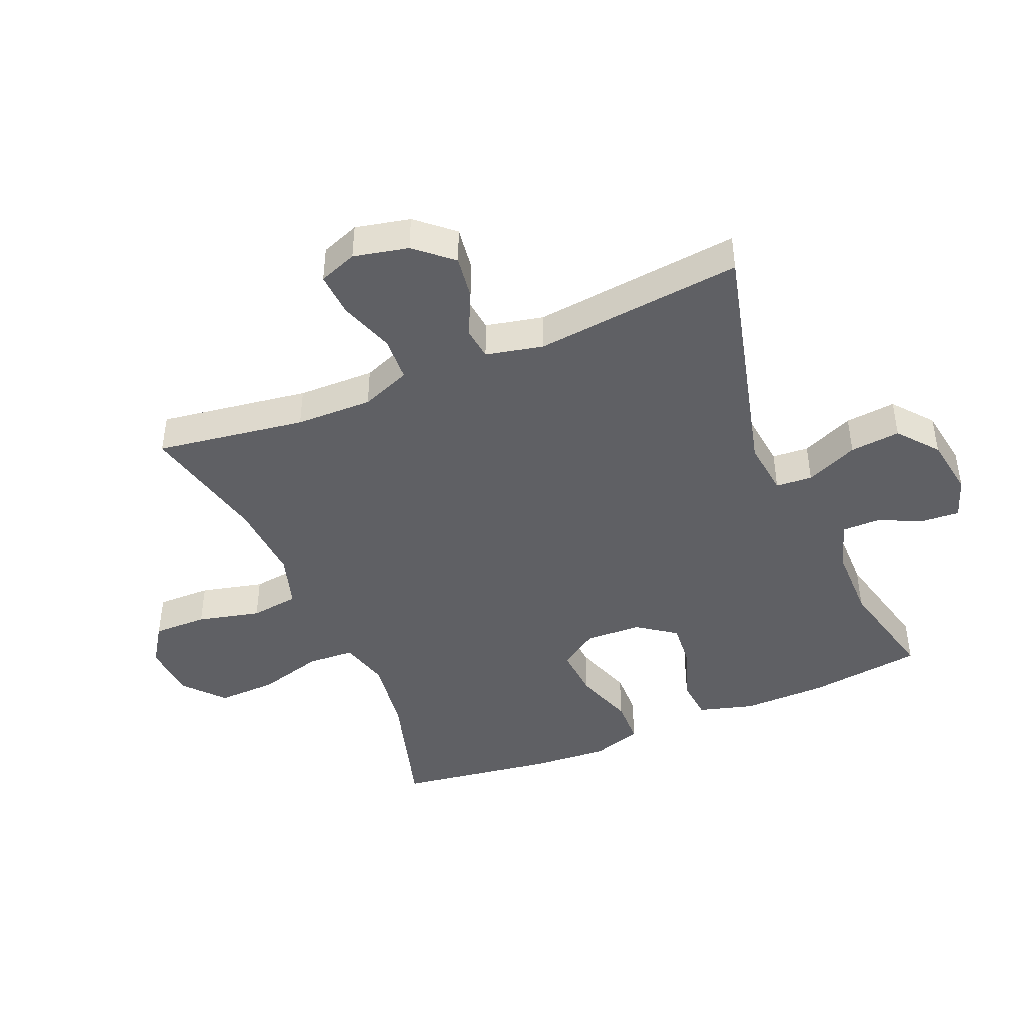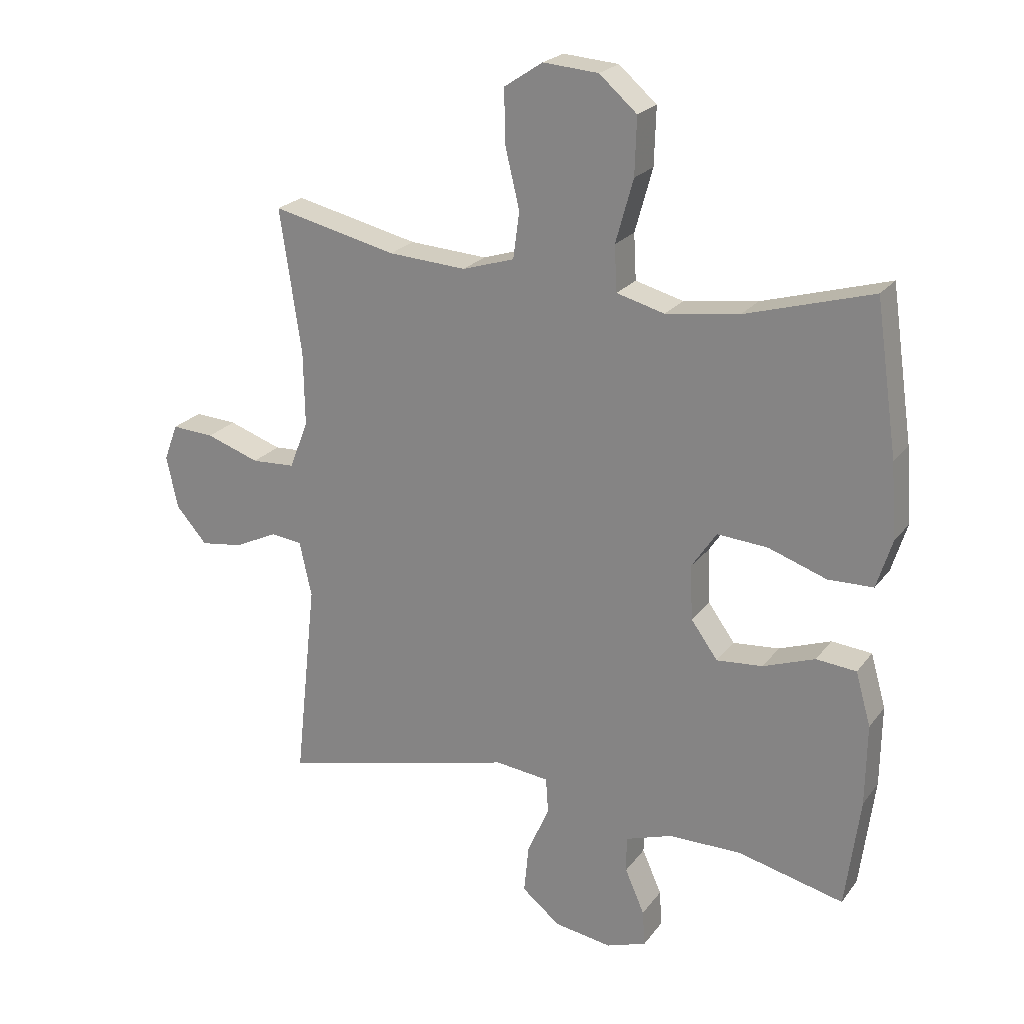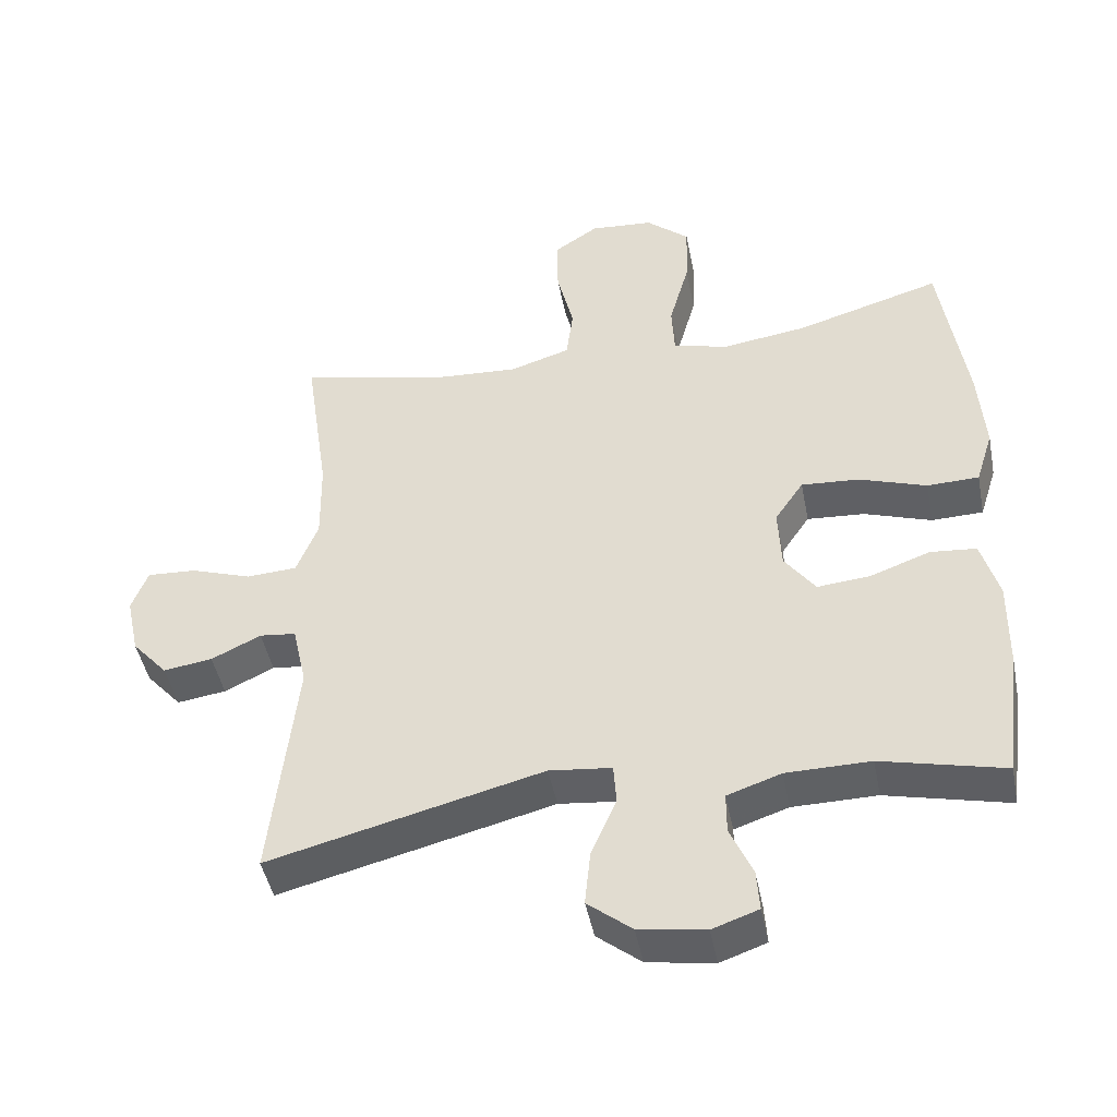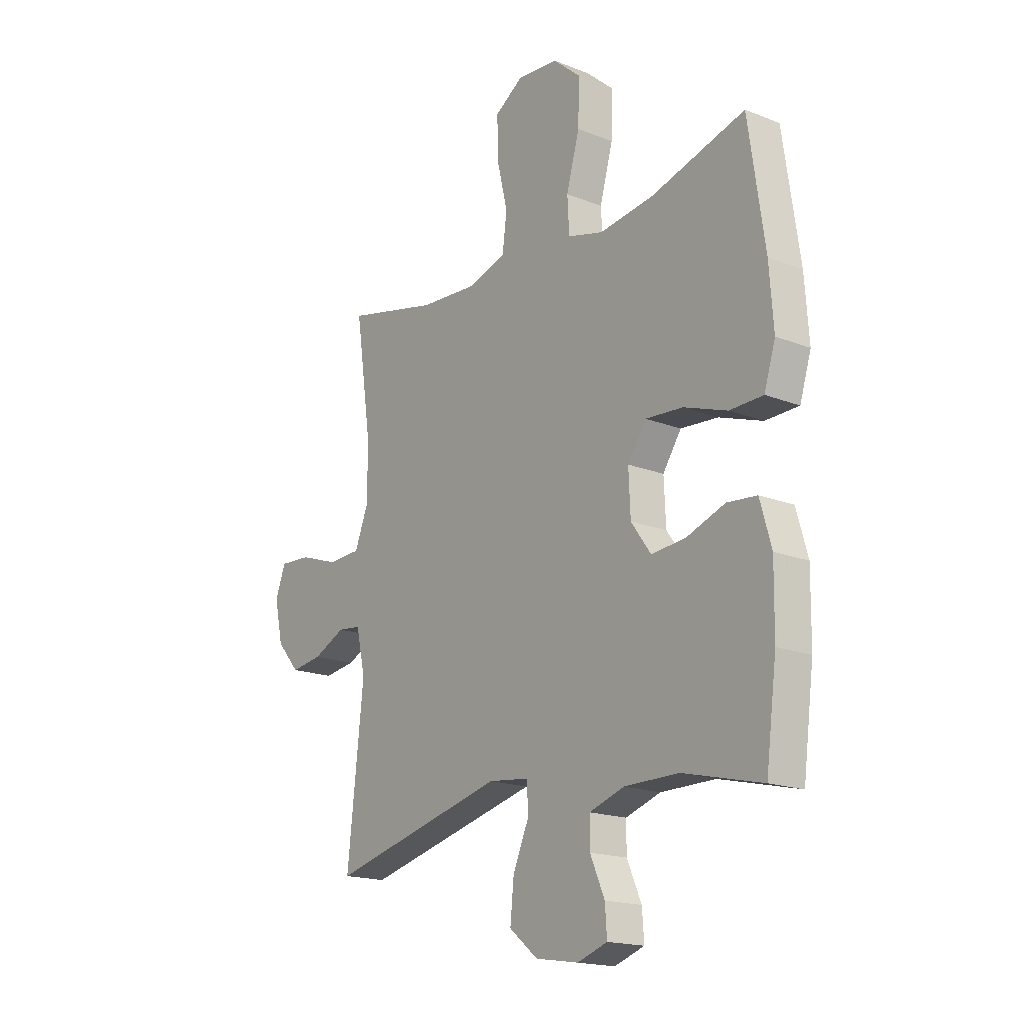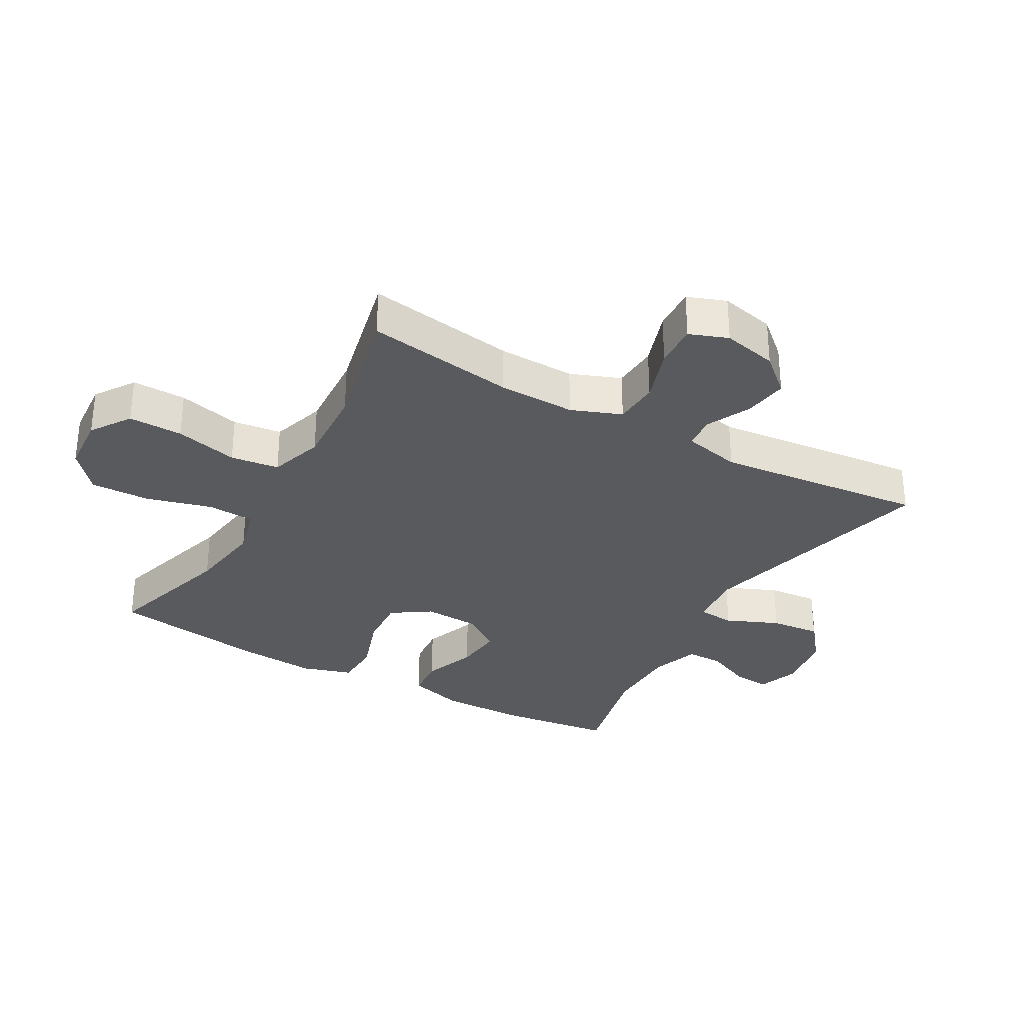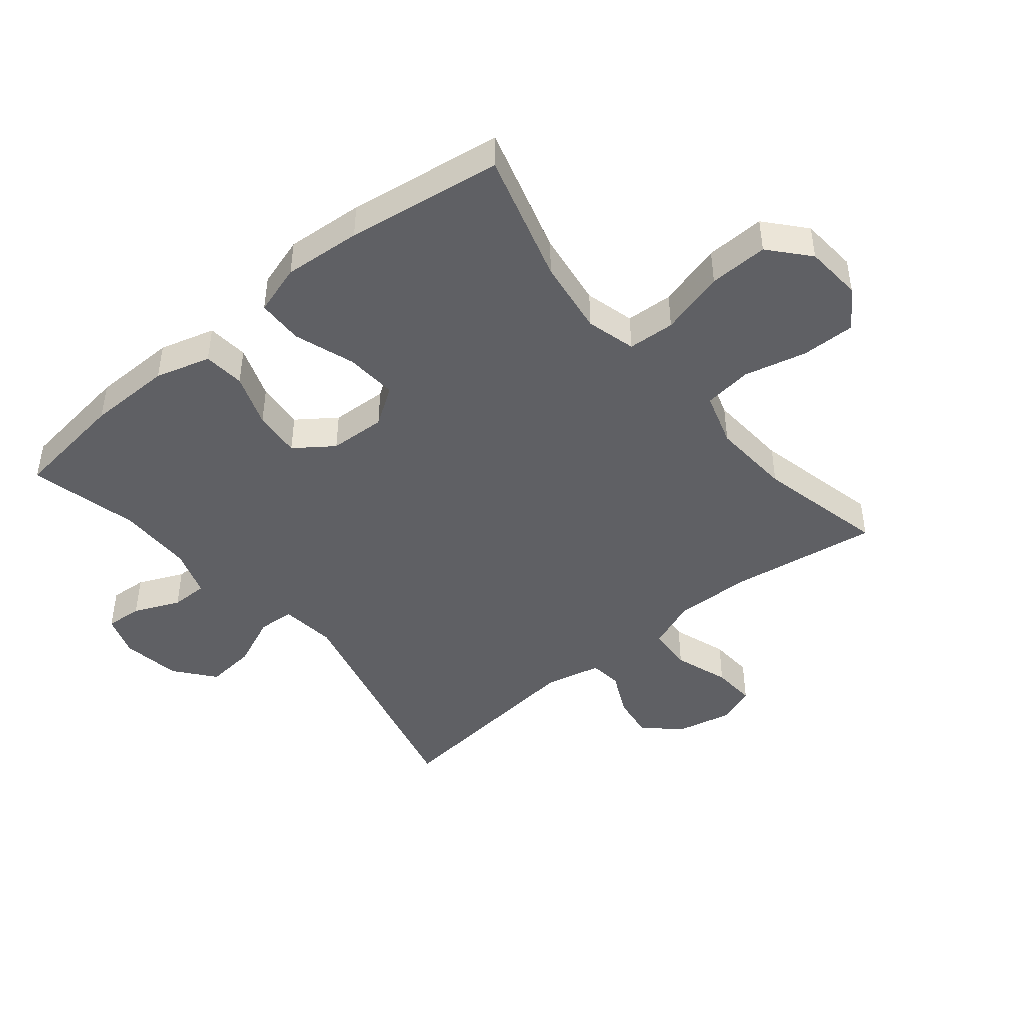
<metadata>
{"format":"obj","ext":"obj","renderer":"f3d","projection":"perspective","resolution":1024,"background":"white","views":[{"elev":-43.8,"azim":112.9,"up":"+Y"},{"elev":22.6,"azim":-153.0,"up":"+Z"},{"elev":-45.7,"azim":-168.9,"up":"+Z"},{"elev":-17.7,"azim":-127.9,"up":"+Z"},{"elev":-31.6,"azim":60.3,"up":"+Y"},{"elev":-45.1,"azim":-50.6,"up":"+Y"}]}
</metadata>
<code>
v 0.5 0.07 -0.5
v 0.109 0.07 -0.402
v 0.02 0.07 -0.412
v 0.016 0.07 -0.47
v 0.052 0.07 -0.553
v 0.06 0.07 -0.633
v -0.003 0.07 -0.684
v -0.098 0.07 -0.699
v -0.164 0.07 -0.676
v -0.16 0.07 -0.617
v -0.128 0.07 -0.544
v -0.128 0.07 -0.485
v -0.205 0.07 -0.459
v -0.325 0.07 -0.458
v -0.5 0.07 -0.5
v -0.524 0.07 -0.317
v -0.526 0.07 -0.183
v -0.501 0.07 -0.095
v -0.435 0.07 -0.089
v -0.35 0.07 -0.12
v -0.274 0.07 -0.127
v -0.23 0.07 -0.066
v -0.226 0.07 0.024
v -0.267 0.07 0.085
v -0.35 0.07 0.079
v -0.446 0.07 0.046
v -0.52 0.07 0.048
v -0.545 0.07 0.128
v -0.536 0.07 0.252
v -0.5 0.07 0.5
v -0.292 0.07 0.439
v -0.171 0.07 0.422
v -0.092 0.07 0.443
v -0.088 0.07 0.518
v -0.117 0.07 0.622
v -0.12 0.07 0.716
v -0.058 0.07 0.77
v 0.033 0.07 0.777
v 0.096 0.07 0.735
v 0.095 0.07 0.649
v 0.071 0.07 0.549
v 0.081 0.07 0.472
v 0.167 0.07 0.445
v 0.295 0.07 0.453
v 0.5 0.07 0.5
v 0.465 0.07 0.262
v 0.463 0.07 0.14
v 0.494 0.07 0.061
v 0.566 0.07 0.057
v 0.654 0.07 0.087
v 0.724 0.07 0.091
v 0.747 0.07 0.03
v 0.728 0.07 -0.057
v 0.677 0.07 -0.115
v 0.607 0.07 -0.105
v 0.536 0.07 -0.071
v 0.484 0.07 -0.077
v 0.464 0.07 -0.168
v 0.5 0 -0.5
v 0.109 0 -0.402
v 0.02 0 -0.412
v 0.016 0 -0.47
v 0.052 0 -0.553
v 0.06 0 -0.633
v -0.003 0 -0.684
v -0.098 0 -0.699
v -0.164 0 -0.676
v -0.16 0 -0.617
v -0.128 0 -0.544
v -0.128 0 -0.485
v -0.205 0 -0.459
v -0.325 0 -0.458
v -0.5 0 -0.5
v -0.524 0 -0.317
v -0.526 0 -0.183
v -0.501 0 -0.095
v -0.435 0 -0.089
v -0.35 0 -0.12
v -0.274 0 -0.127
v -0.23 0 -0.066
v -0.226 0 0.024
v -0.267 0 0.085
v -0.35 0 0.079
v -0.446 0 0.046
v -0.52 0 0.048
v -0.545 0 0.128
v -0.536 0 0.252
v -0.5 0 0.5
v -0.292 0 0.439
v -0.171 0 0.422
v -0.092 0 0.443
v -0.088 0 0.518
v -0.117 0 0.622
v -0.12 0 0.716
v -0.058 0 0.77
v 0.033 0 0.777
v 0.096 0 0.735
v 0.095 0 0.649
v 0.071 0 0.549
v 0.081 0 0.472
v 0.167 0 0.445
v 0.295 0 0.453
v 0.5 0 0.5
v 0.465 0 0.262
v 0.463 0 0.14
v 0.494 0 0.061
v 0.566 0 0.057
v 0.654 0 0.087
v 0.724 0 0.091
v 0.747 0 0.03
v 0.728 0 -0.057
v 0.677 0 -0.115
v 0.607 0 -0.105
v 0.536 0 -0.071
v 0.484 0 -0.077
v 0.464 0 -0.168
f 53 54 55 56
f 51 52 53 56
f 49 50 51 56
f 48 49 56 57
f 47 48 57 58
f 44 45 46
f 43 44 46 47
f 42 43 47 58
f 38 39 40 41
f 38 41 42
f 37 38 42
f 34 35 36 37
f 33 34 37 42
f 32 33 42 58
f 28 29 30 31
f 25 26 27 28
f 24 25 28 31
f 23 24 31 32
f 17 18 19 20
f 17 20 21
f 14 15 16 17
f 13 14 17 21
f 12 13 21 22
f 8 9 10 11
f 8 11 12
f 7 8 12
f 4 5 6 7
f 3 4 7 12
f 32 58 1 2
f 23 32 2 3
f 3 12 22 23
f 114 113 112 111
f 114 111 110 109
f 114 109 108 107
f 115 114 107 106
f 116 115 106 105
f 104 103 102
f 105 104 102 101
f 116 105 101 100
f 99 98 97 96
f 100 99 96
f 100 96 95
f 95 94 93 92
f 100 95 92 91
f 116 100 91 90
f 89 88 87 86
f 86 85 84 83
f 89 86 83 82
f 90 89 82 81
f 78 77 76 75
f 79 78 75
f 75 74 73 72
f 79 75 72 71
f 80 79 71 70
f 69 68 67 66
f 70 69 66
f 70 66 65
f 65 64 63 62
f 70 65 62 61
f 60 59 116 90
f 61 60 90 81
f 81 80 70 61
f 1 59 60 2
f 2 60 61 3
f 3 61 62 4
f 4 62 63 5
f 5 63 64 6
f 6 64 65 7
f 7 65 66 8
f 8 66 67 9
f 9 67 68 10
f 10 68 69 11
f 11 69 70 12
f 12 70 71 13
f 13 71 72 14
f 14 72 73 15
f 15 73 74 16
f 16 74 75 17
f 17 75 76 18
f 18 76 77 19
f 19 77 78 20
f 20 78 79 21
f 21 79 80 22
f 22 80 81 23
f 23 81 82 24
f 24 82 83 25
f 25 83 84 26
f 26 84 85 27
f 27 85 86 28
f 28 86 87 29
f 29 87 88 30
f 30 88 89 31
f 31 89 90 32
f 32 90 91 33
f 33 91 92 34
f 34 92 93 35
f 35 93 94 36
f 36 94 95 37
f 37 95 96 38
f 38 96 97 39
f 39 97 98 40
f 40 98 99 41
f 41 99 100 42
f 42 100 101 43
f 43 101 102 44
f 44 102 103 45
f 45 103 104 46
f 46 104 105 47
f 47 105 106 48
f 48 106 107 49
f 49 107 108 50
f 50 108 109 51
f 51 109 110 52
f 52 110 111 53
f 53 111 112 54
f 54 112 113 55
f 55 113 114 56
f 56 114 115 57
f 57 115 116 58
f 58 116 59 1

</code>
